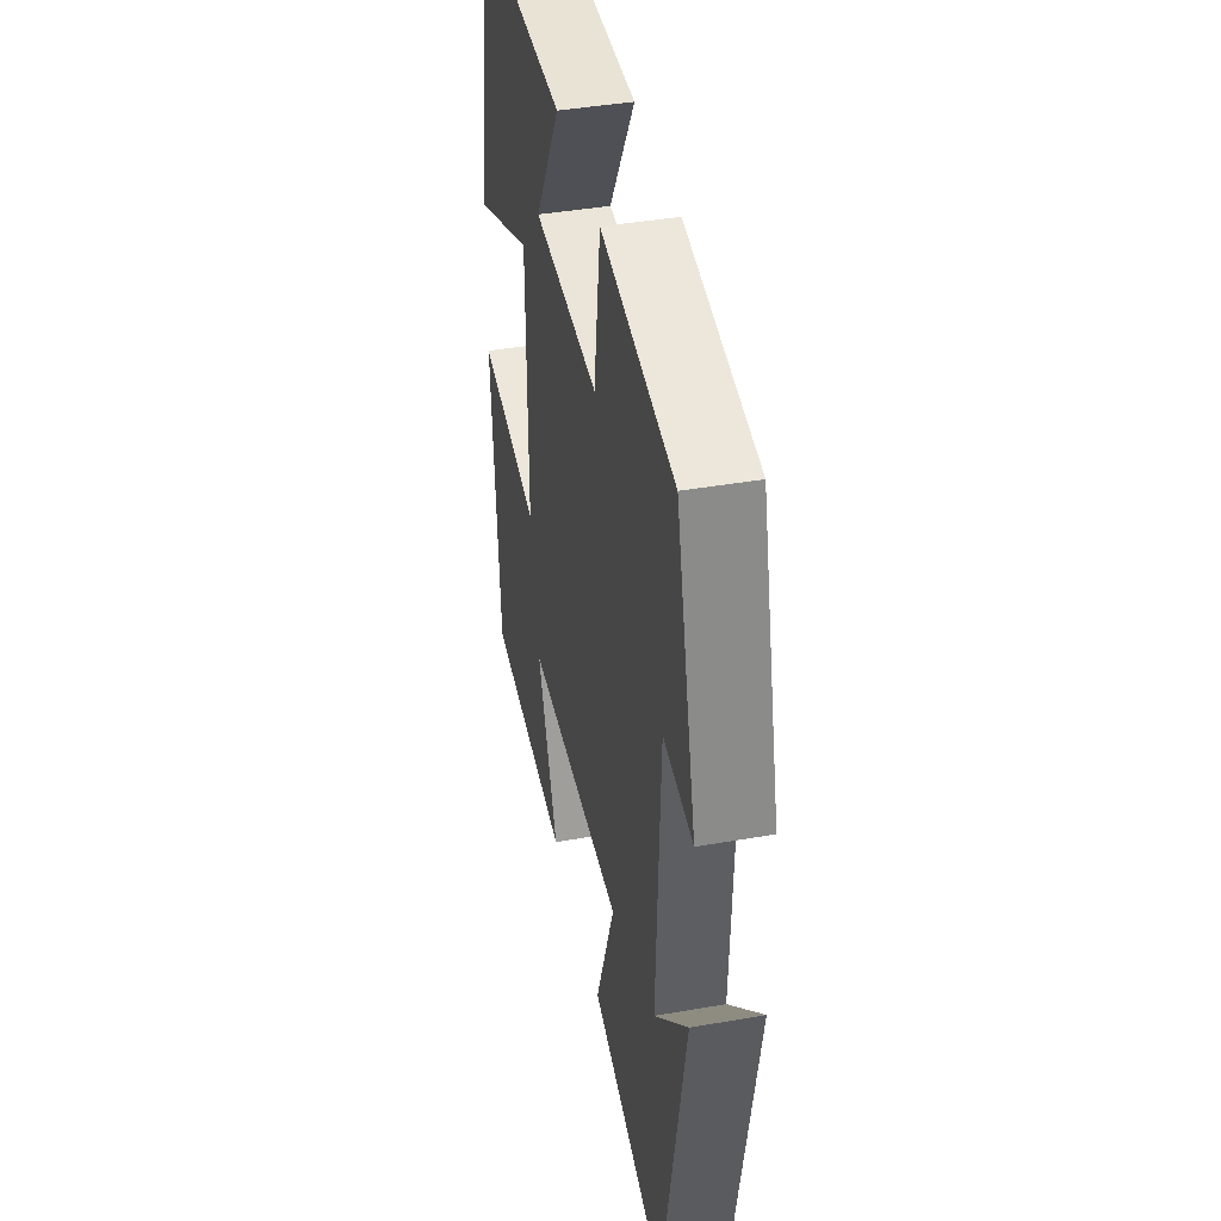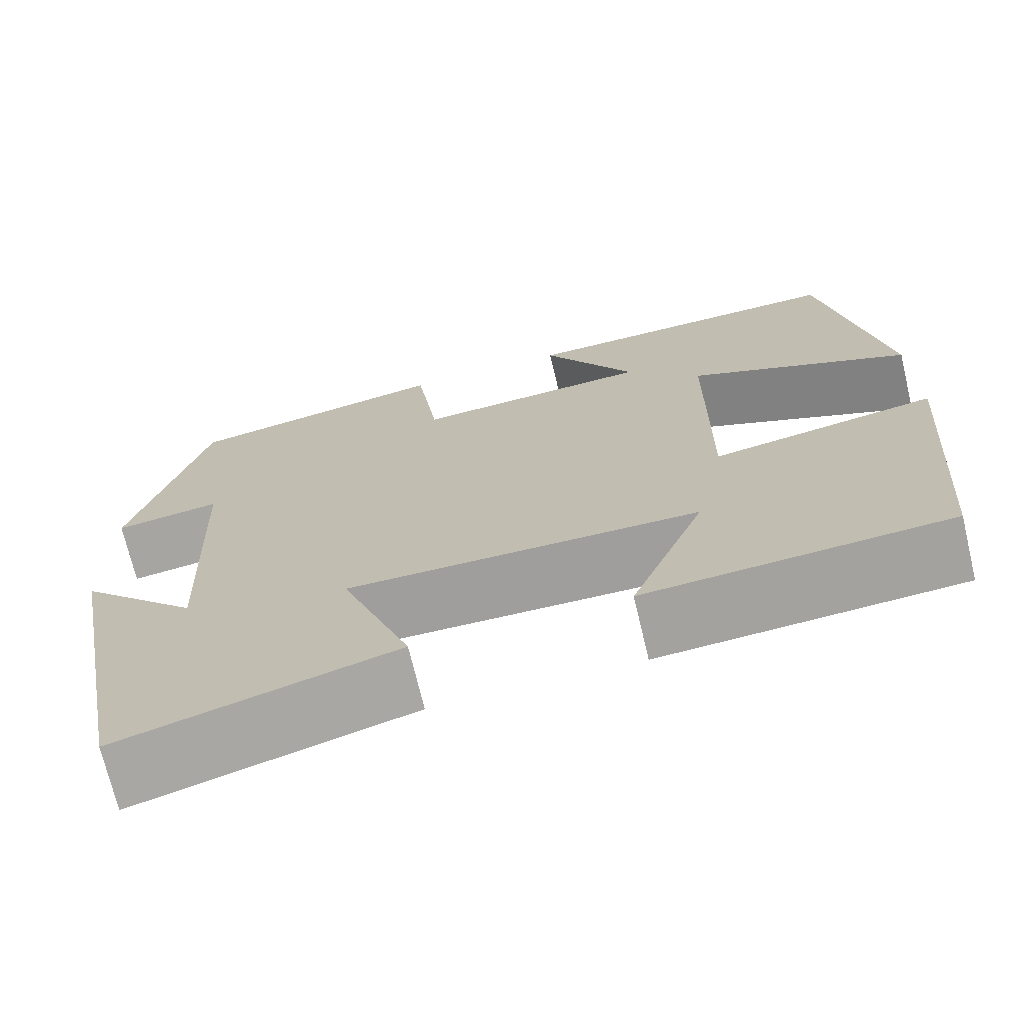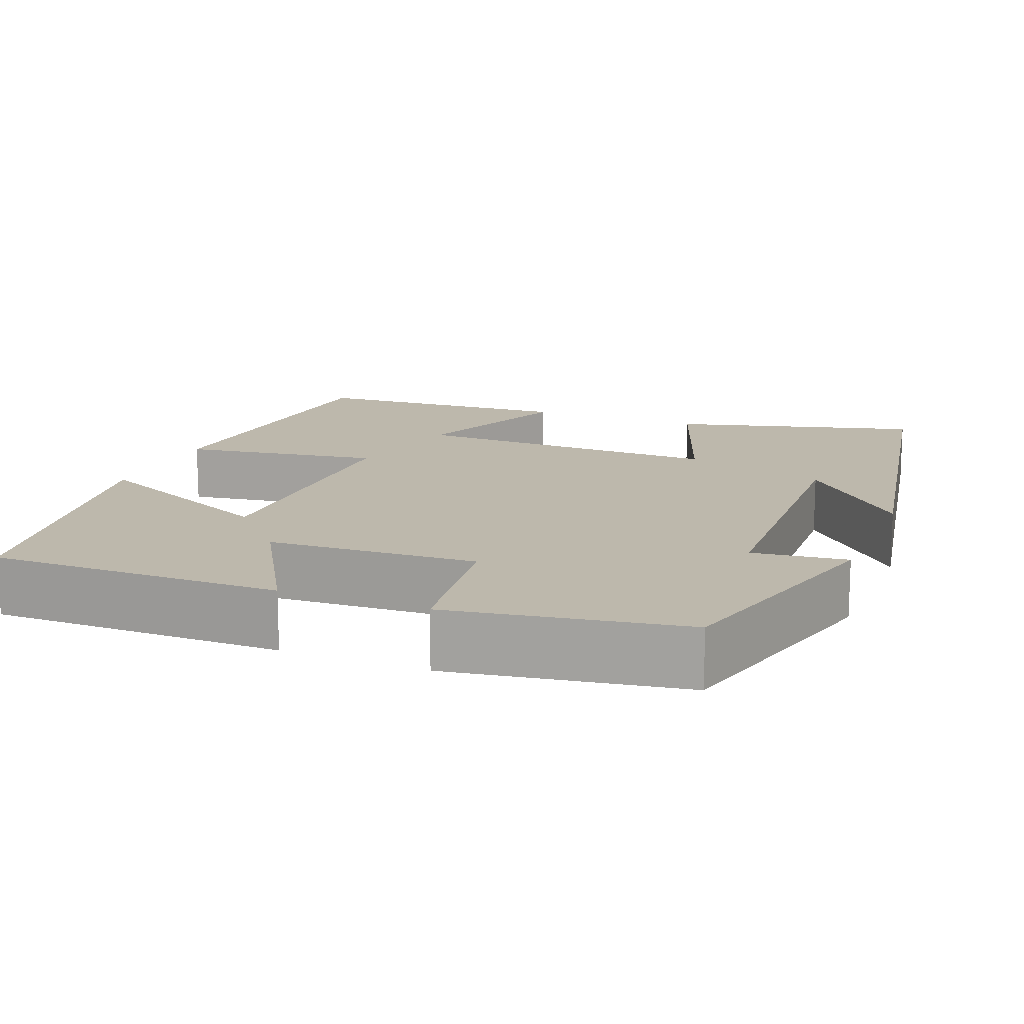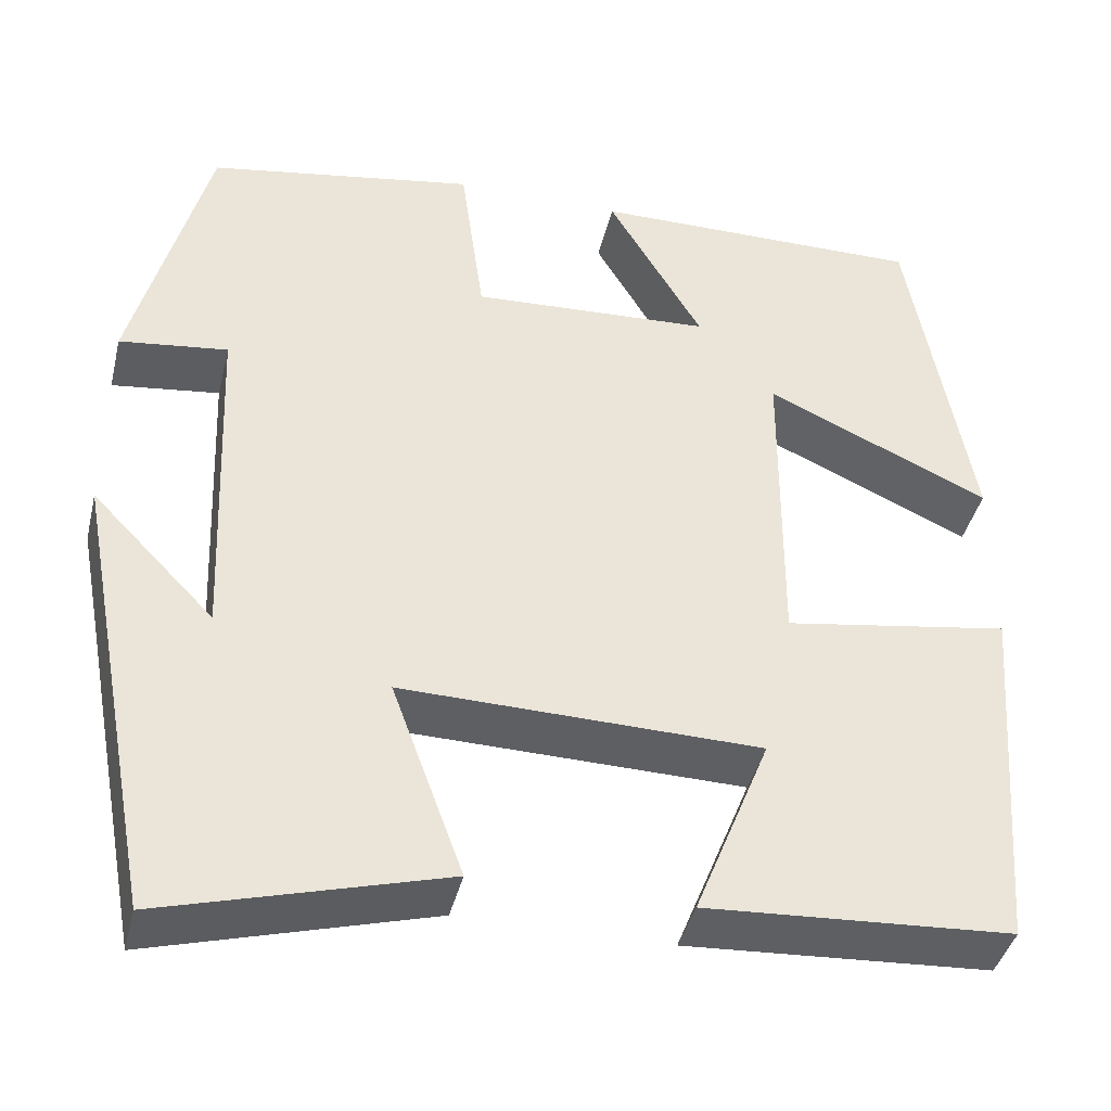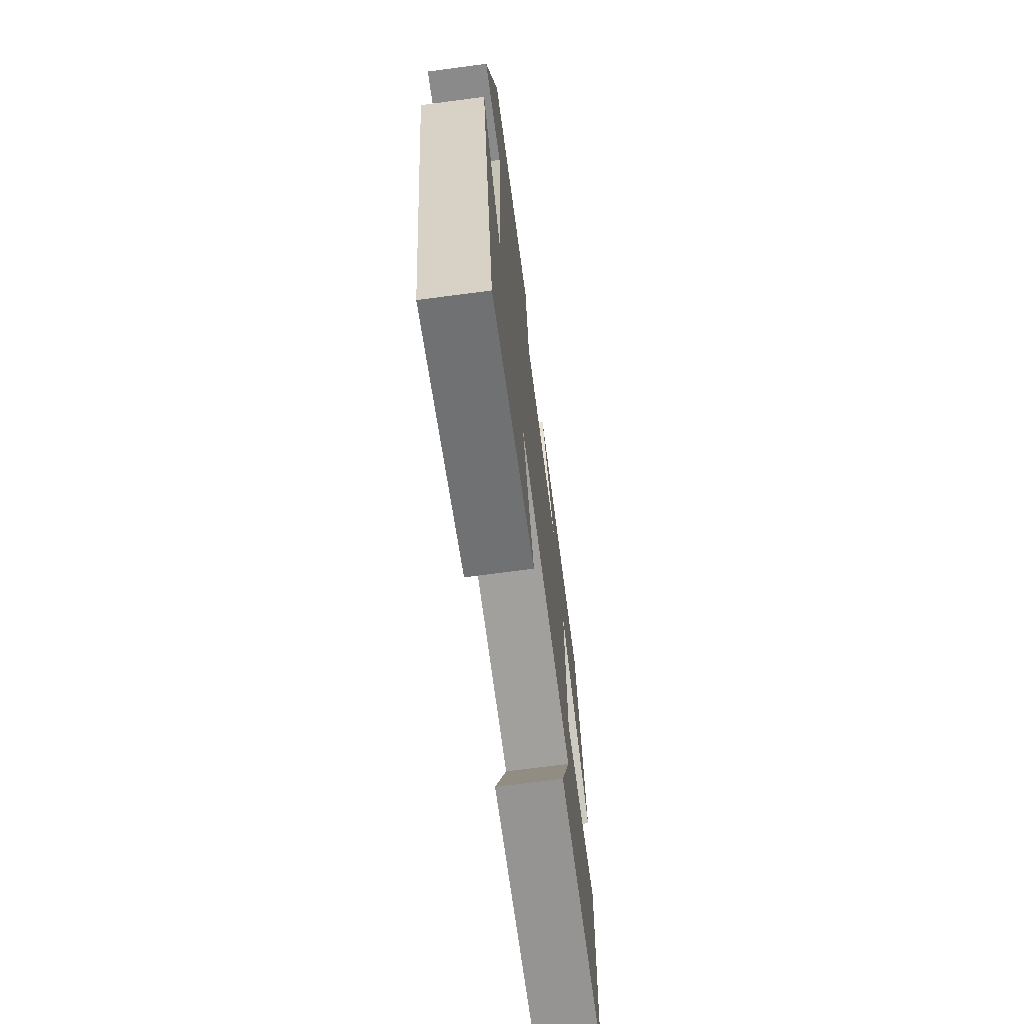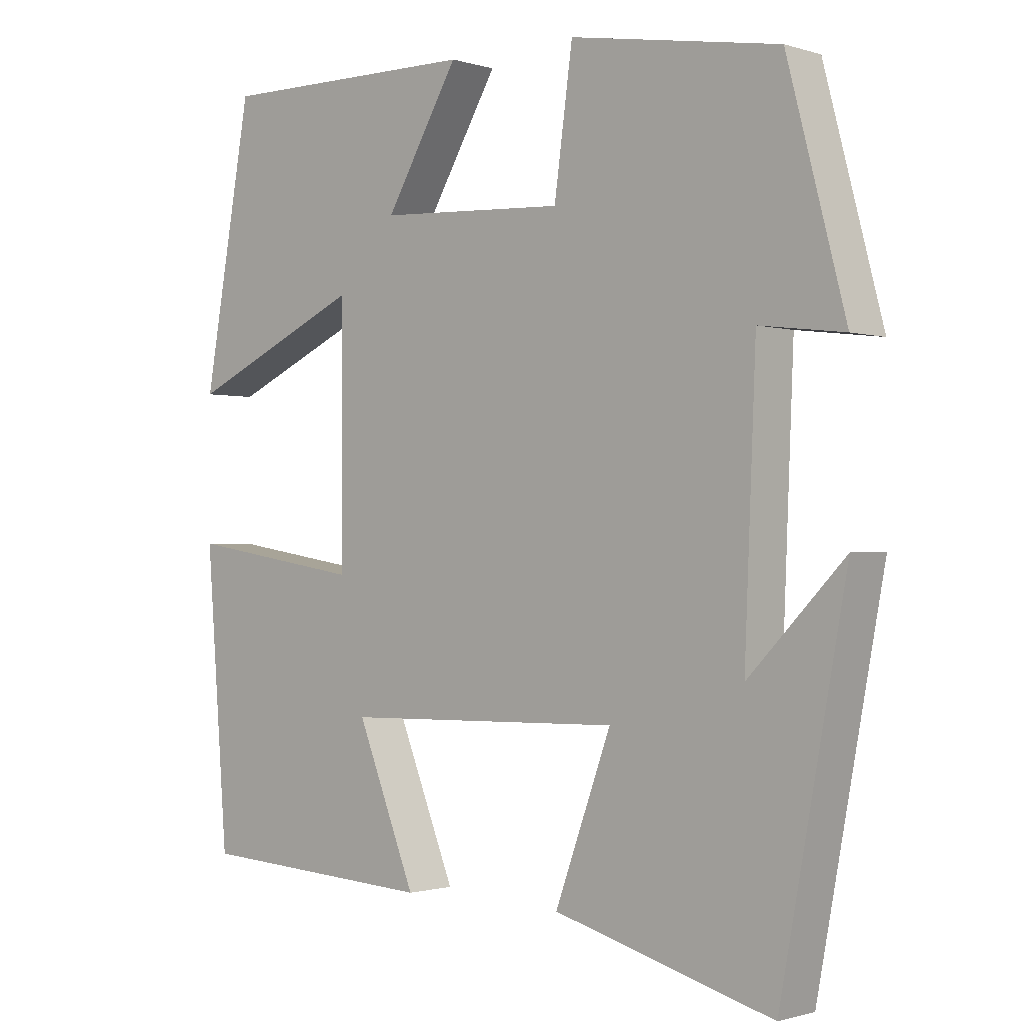
<metadata>
{"format":"obj","ext":"obj","renderer":"f3d","projection":"perspective","resolution":1024,"background":"white","views":[{"elev":41.5,"azim":78.1,"up":"+Z"},{"elev":-71.5,"azim":-166.6,"up":"+Z"},{"elev":14.7,"azim":22.0,"up":"+Y"},{"elev":-41.1,"azim":166.5,"up":"+Z"},{"elev":-70.5,"azim":97.5,"up":"+Z"},{"elev":-1.1,"azim":41.7,"up":"+Z"}]}
</metadata>
<code>
v 0.418 0.07 0.45
v 0.5 0.07 0.138
v 0.381 0.07 0.153
v 0.365 0.07 -0.229
v 0.5 0.07 -0.09
v 0.407 0.07 -0.586
v 0.099 0.07 -0.5
v 0.178 0.07 -0.284
v -0.216 0.07 -0.292
v -0.133 0.07 -0.5
v -0.469 0.07 -0.48
v -0.5 0.07 -0.077
v -0.251 0.07 -0.117
v -0.253 0.07 0.231
v -0.5 0.07 0.119
v -0.432 0.07 0.503
v -0.063 0.07 0.5
v -0.167 0.07 0.323
v 0.097 0.07 0.309
v 0.123 0.07 0.5
v 0.418 0 0.45
v 0.5 0 0.138
v 0.381 0 0.153
v 0.365 0 -0.229
v 0.5 0 -0.09
v 0.407 0 -0.586
v 0.099 0 -0.5
v 0.178 0 -0.284
v -0.216 0 -0.292
v -0.133 0 -0.5
v -0.469 0 -0.48
v -0.5 0 -0.077
v -0.251 0 -0.117
v -0.253 0 0.231
v -0.5 0 0.119
v -0.432 0 0.503
v -0.063 0 0.5
v -0.167 0 0.323
v 0.097 0 0.309
v 0.123 0 0.5
f 1 2 3
f 20 1 3
f 19 20 3
f 18 19 3 4
f 16 17 18
f 15 16 18
f 14 15 18
f 13 14 18 4
f 12 13 4
f 9 10 11 12
f 8 9 12 4
f 7 8 4
f 6 7 4
f 4 5 6
f 23 22 21
f 23 21 40
f 23 40 39
f 24 23 39 38
f 38 37 36
f 38 36 35
f 38 35 34
f 24 38 34 33
f 24 33 32
f 32 31 30 29
f 24 32 29 28
f 24 28 27
f 24 27 26
f 26 25 24
f 1 21 22 2
f 2 22 23 3
f 3 23 24 4
f 4 24 25 5
f 5 25 26 6
f 6 26 27 7
f 7 27 28 8
f 8 28 29 9
f 9 29 30 10
f 10 30 31 11
f 11 31 32 12
f 12 32 33 13
f 13 33 34 14
f 14 34 35 15
f 15 35 36 16
f 16 36 37 17
f 17 37 38 18
f 18 38 39 19
f 19 39 40 20
f 20 40 21 1

</code>
